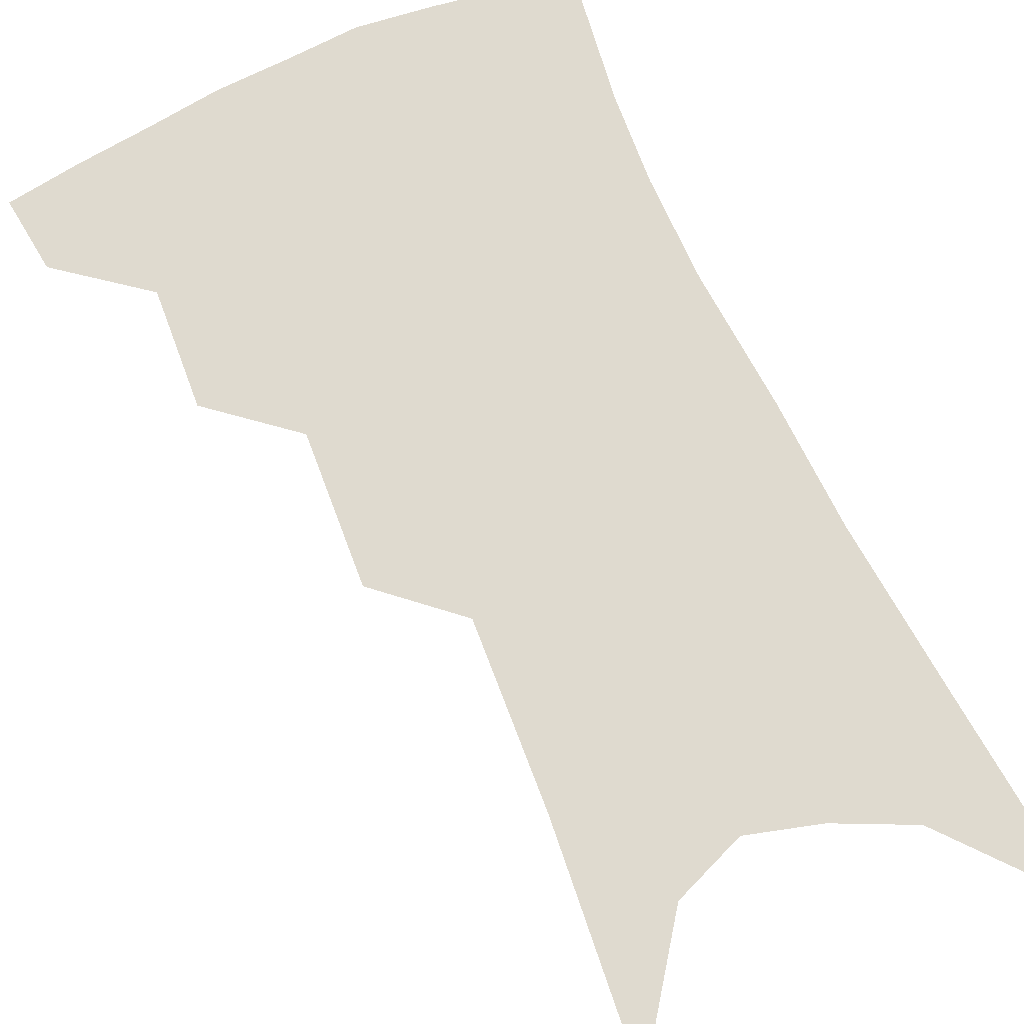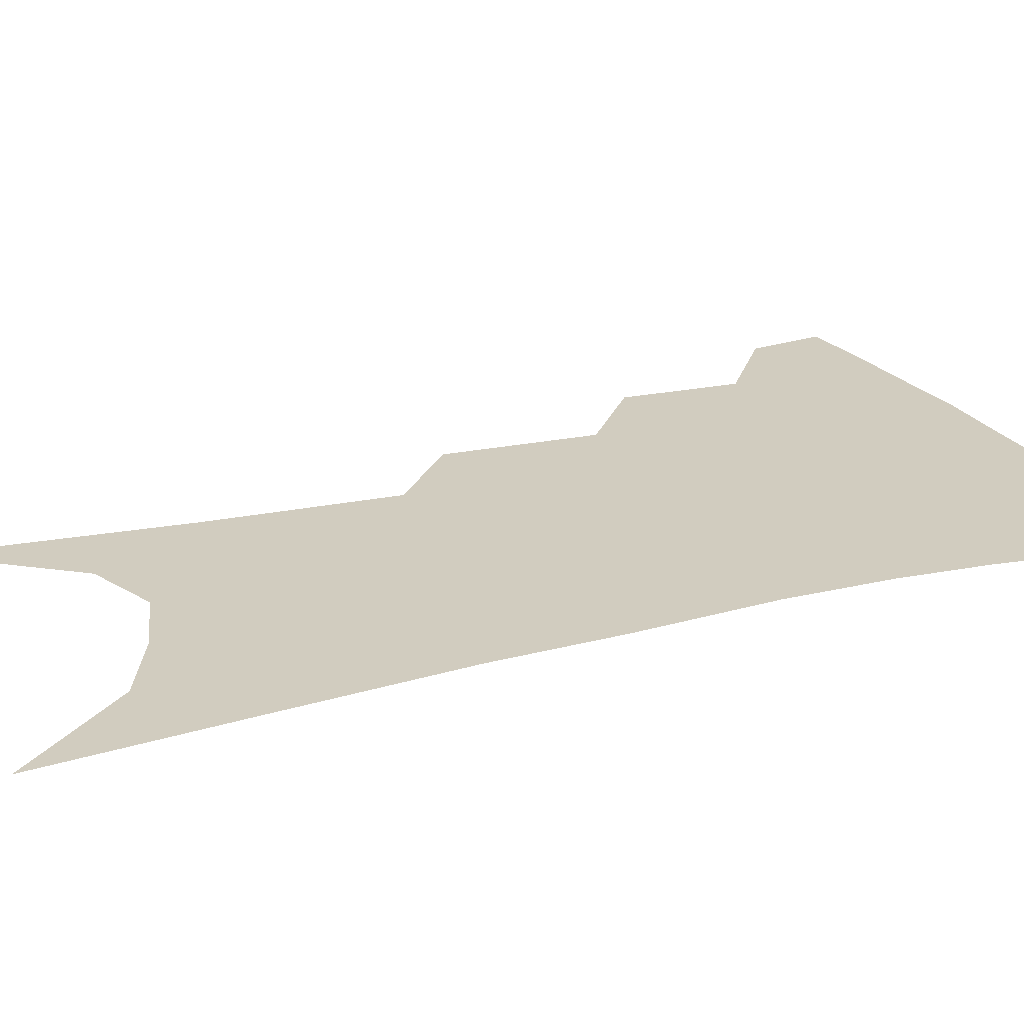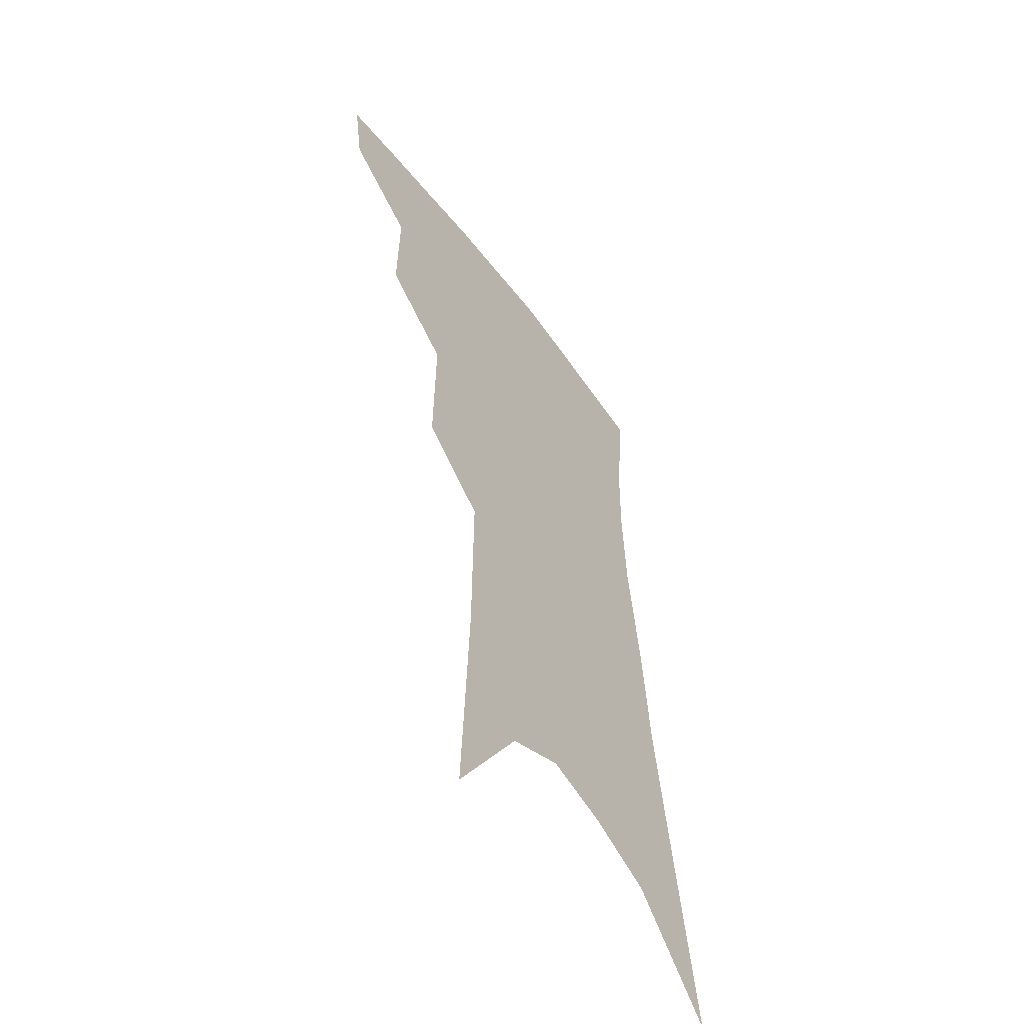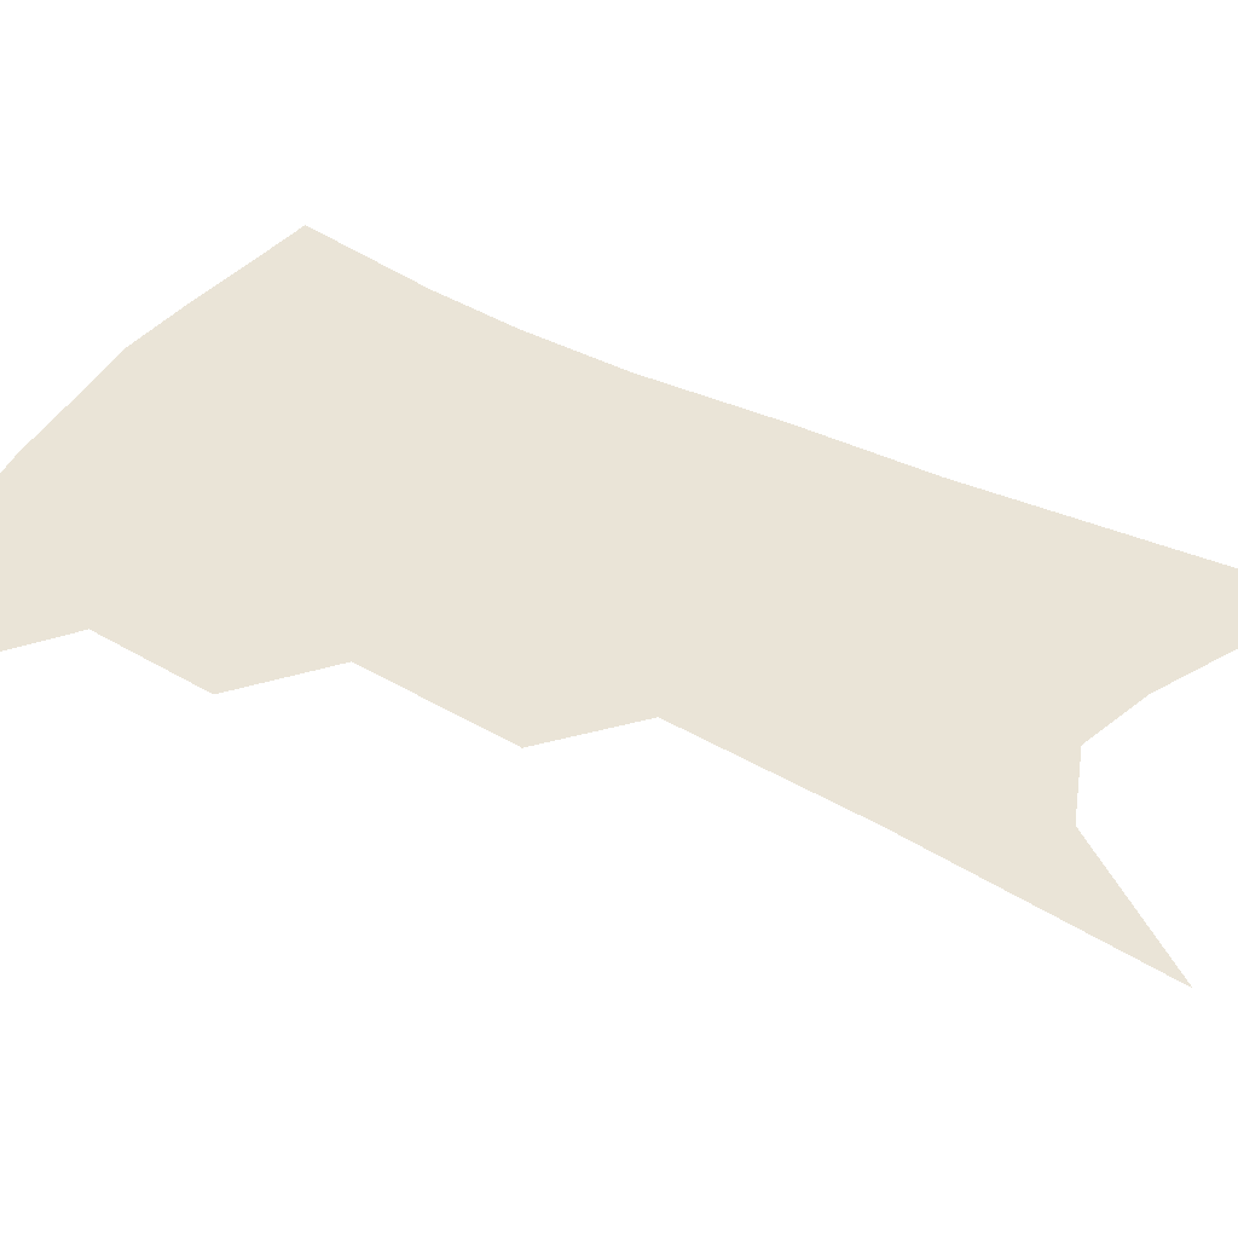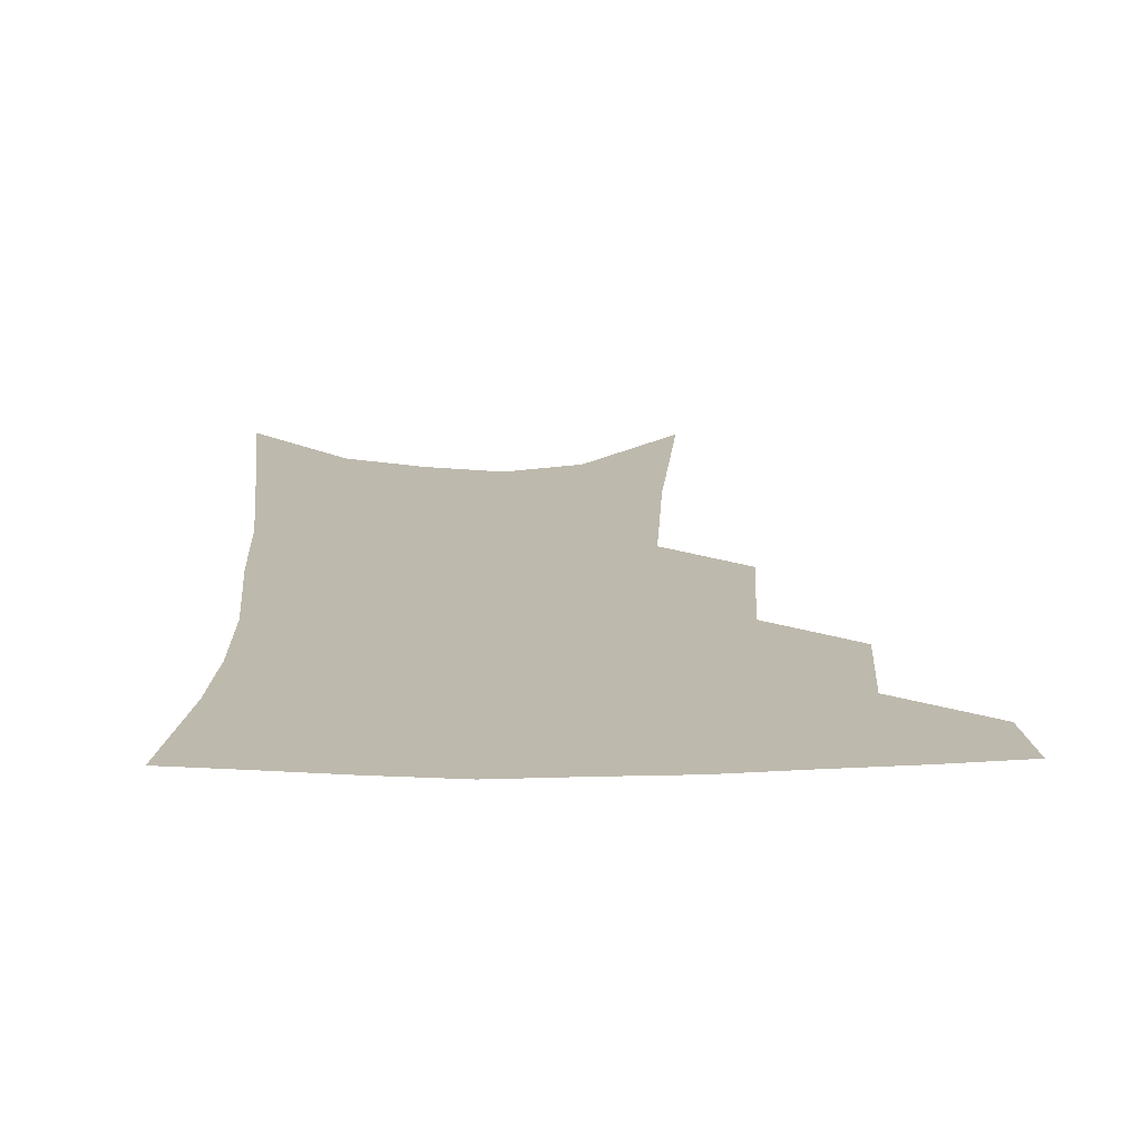
<metadata>
{"format":"obj","ext":"obj","renderer":"f3d","projection":"perspective","resolution":1024,"background":"white","views":[{"elev":70.9,"azim":-21.3,"up":"+Z"},{"elev":23.8,"azim":70.6,"up":"+Z"},{"elev":-55.1,"azim":-55.0,"up":"+Y"},{"elev":43.7,"azim":-56.1,"up":"+Z"},{"elev":15.1,"azim":-177.7,"up":"+Z"}]}
</metadata>
<code>
v 488.6 348.1 0
v 484.9 370.7 0
v 514.1 293.8 0
v 514.6 329.7 0
v 511.1 352.9 0
v 506.7 375.1 0
v 538.2 229 0
v 538.8 275.2 0
v 538 309.4 0
v 536.2 335.2 0
v 532.8 356.8 0
v 528.9 378.9 0
v 558.3 80.67 0
v 561.5 153.8 0
v 562.1 210 0
v 560 248 0
v 559.6 286.8 0
v 559.2 316.7 0
v 557.4 339.1 0
v 554.4 360.3 0
v 550.7 382.9 0
v 584.1 120.6 0
v 583.4 177.7 0
v 581.6 222.5 0
v 580 260.3 0
v 579.3 293.3 0
v 579.2 321.1 0
v 578.2 342 0
v 576.8 362.3 0
v 573.1 385.1 0
v 605.4 130.5 0
v 603 179.3 0
v 600.3 229.4 0
v 598.9 266 0
v 598.2 296.6 0
v 598.2 322.2 0
v 598.3 343.8 0
v 597.7 363.8 0
v 594.5 387.5 0
v 627.4 125.5 0
v 622.5 183 0
v 618.9 230.2 0
v 617.3 265.8 0
v 616.6 297 0
v 616.9 322.5 0
v 617.7 343.8 0
v 618.7 364.1 0
v 617.2 385.9 0
v 650.5 116 0
v 643.8 174.3 0
v 639.1 221.4 0
v 637.1 257.3 0
v 635.4 291.3 0
v 635.1 320.5 0
v 636.7 343.4 0
v 638.4 363.7 0
v 639.1 383.7 0
v 680.7 83.5 0
v 671.9 145.5 0
v 664.6 198.1 0
v 661.3 237.1 0
v 656.2 279.6 0
v 654.7 312 0
v 655.3 339.6 0
v 657.3 362.4 0
v 659 381.9 0
v 721 391 0
f 4 5 1
f 1 5 2
f 5 6 2
f 8 9 3
f 3 9 4
f 9 10 4
f 4 10 5
f 10 11 5
f 5 11 6
f 11 12 6
f 15 16 7
f 7 16 8
f 16 17 8
f 8 17 9
f 17 18 9
f 9 18 10
f 18 19 10
f 10 19 11
f 19 20 11
f 11 20 12
f 20 21 12
f 13 22 14
f 22 23 14
f 14 23 15
f 23 24 15
f 15 24 16
f 24 25 16
f 16 25 17
f 25 26 17
f 17 26 18
f 26 27 18
f 18 27 19
f 27 28 19
f 19 28 20
f 28 29 20
f 20 29 21
f 29 30 21
f 22 31 23
f 31 32 23
f 23 32 24
f 32 33 24
f 24 33 25
f 33 34 25
f 25 34 26
f 34 35 26
f 26 35 27
f 35 36 27
f 27 36 28
f 36 37 28
f 28 37 29
f 37 38 29
f 29 38 30
f 38 39 30
f 31 40 32
f 40 41 32
f 32 41 33
f 41 42 33
f 33 42 34
f 42 43 34
f 34 43 35
f 43 44 35
f 35 44 36
f 44 45 36
f 36 45 37
f 45 46 37
f 37 46 38
f 46 47 38
f 38 47 39
f 47 48 39
f 40 49 41
f 49 50 41
f 41 50 42
f 50 51 42
f 42 51 43
f 51 52 43
f 43 52 44
f 52 53 44
f 44 53 45
f 53 54 45
f 45 54 46
f 54 55 46
f 46 55 47
f 55 56 47
f 47 56 48
f 56 57 48
f 49 58 50
f 58 59 50
f 50 59 51
f 59 60 51
f 51 60 52
f 60 61 52
f 52 61 53
f 61 62 53
f 53 62 54
f 62 63 54
f 54 63 55
f 63 64 55
f 55 64 56
f 64 65 56
f 56 65 57
f 65 66 57

</code>
